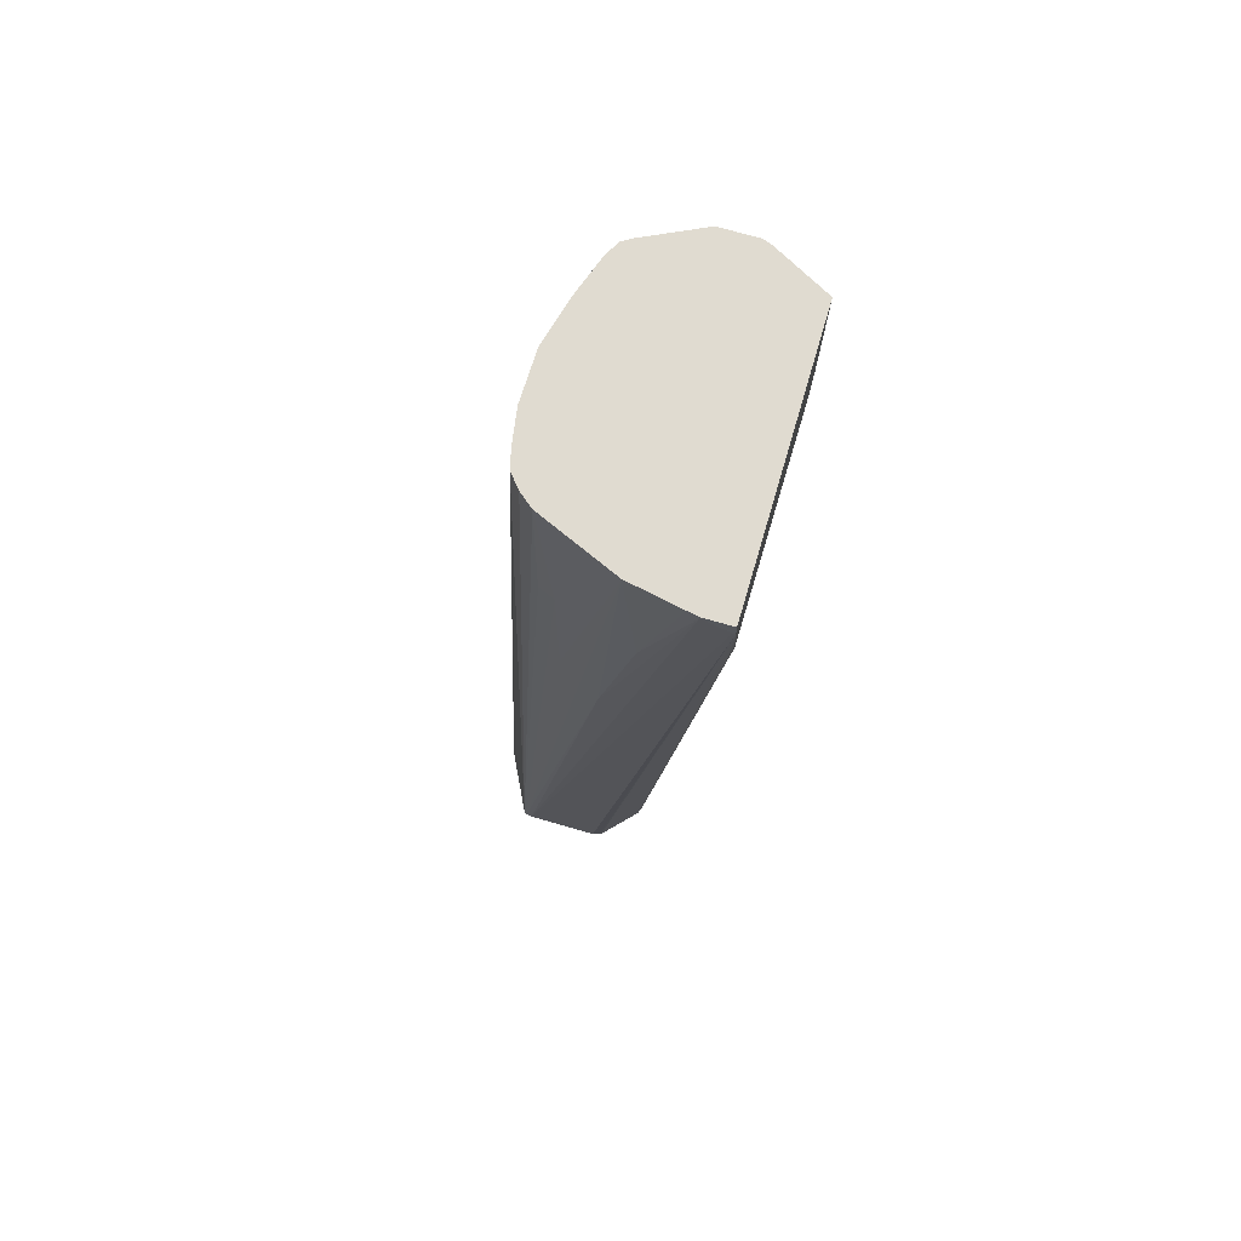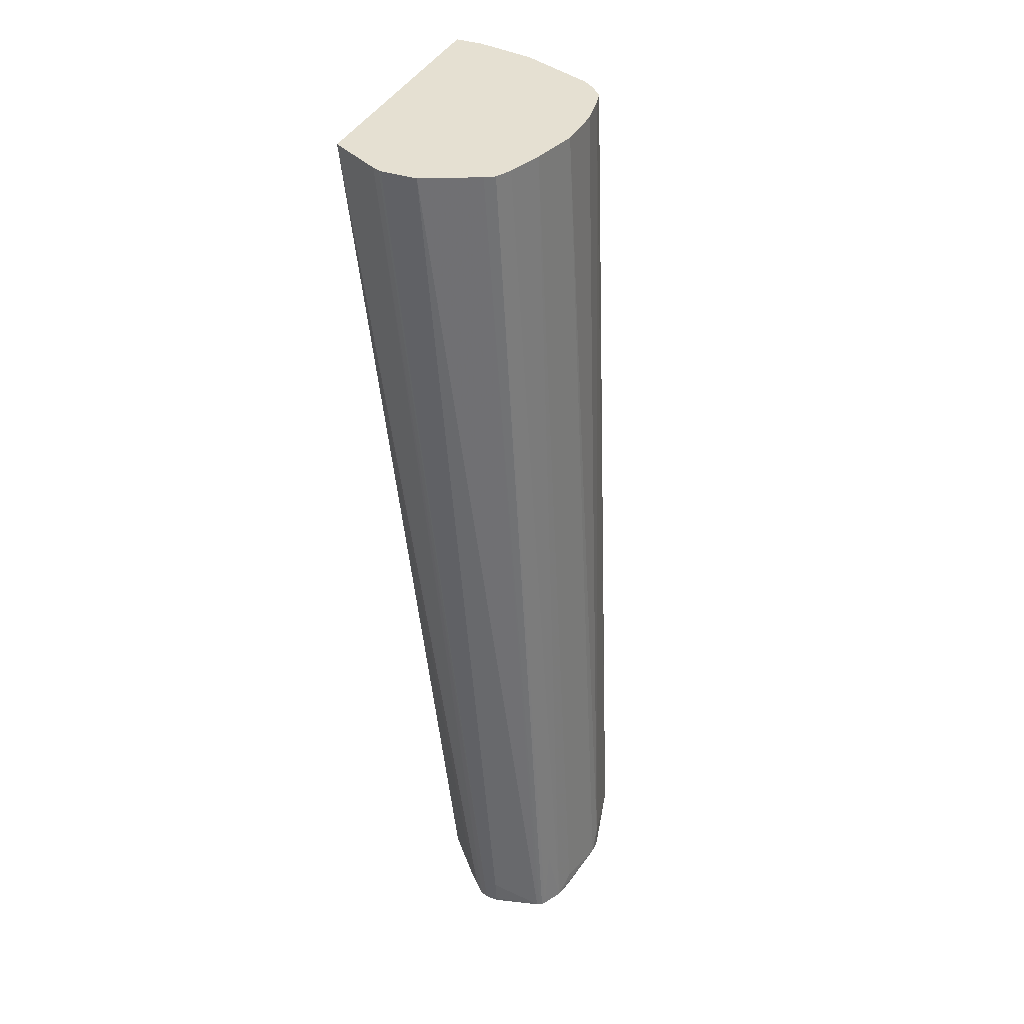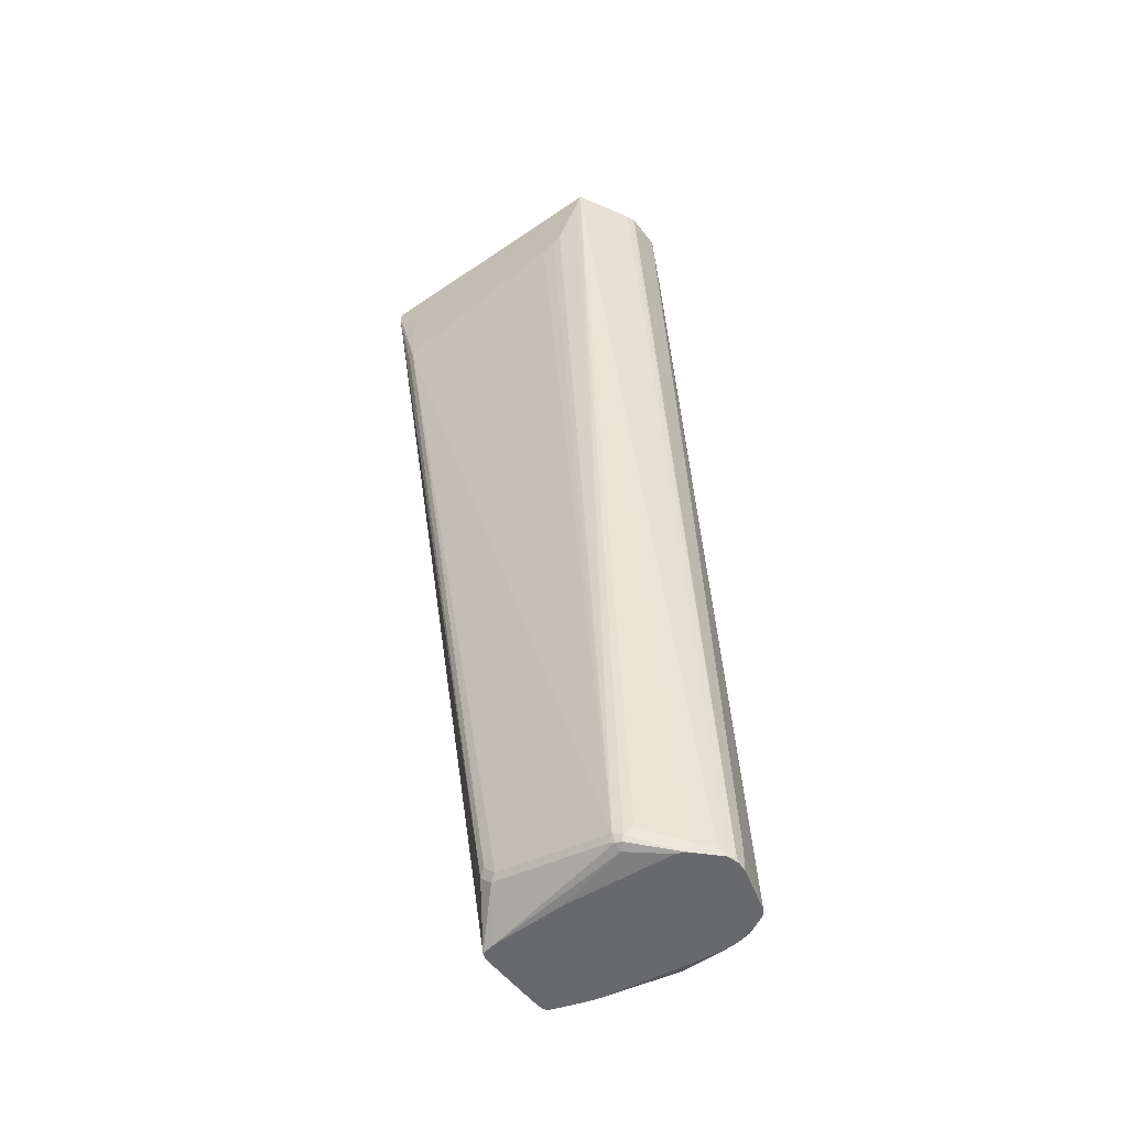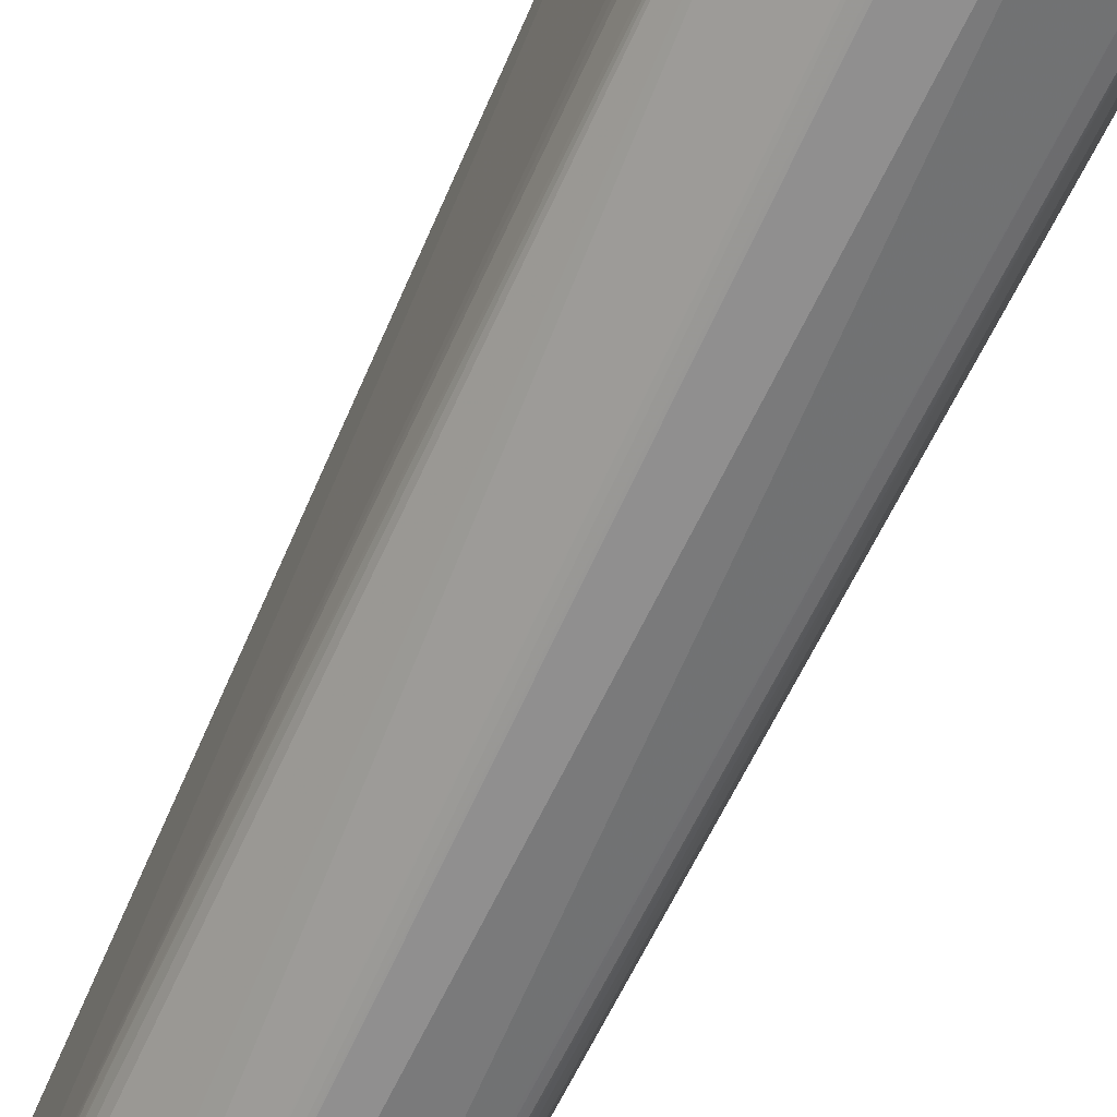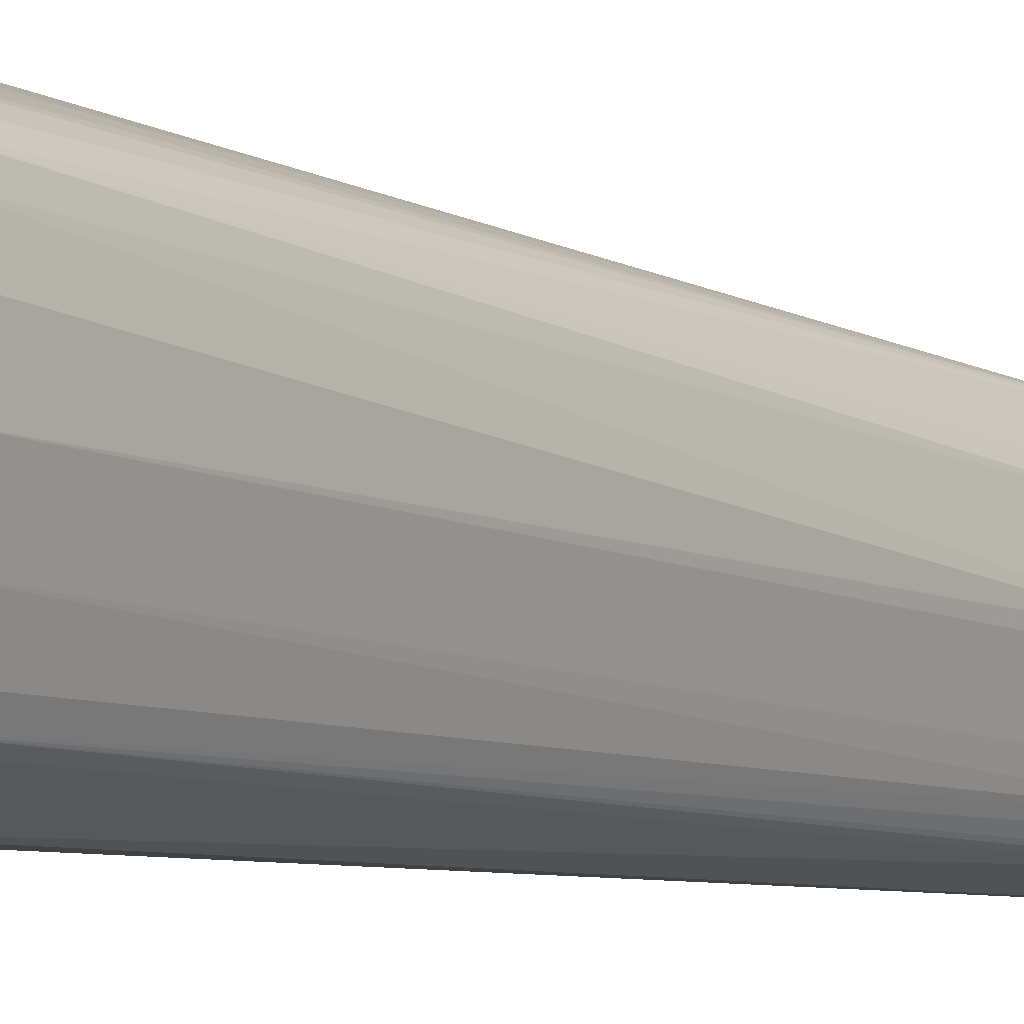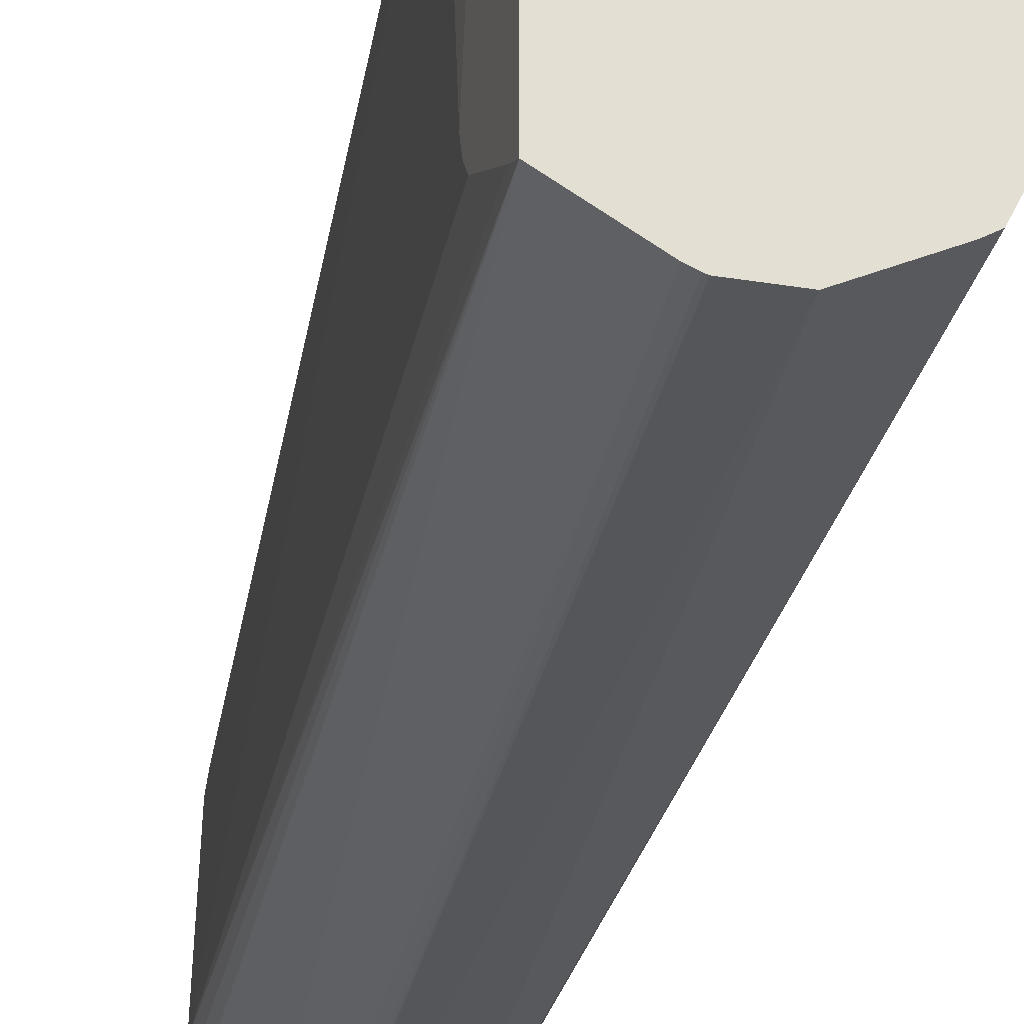
<metadata>
{"format":"obj","ext":"obj","renderer":"f3d","projection":"perspective","resolution":1024,"background":"white","views":[{"elev":69.9,"azim":16.2,"up":"+Y"},{"elev":37.6,"azim":-156.6,"up":"+Y"},{"elev":-52.7,"azim":126.3,"up":"+Y"},{"elev":-65.4,"azim":150.0,"up":"+Z"},{"elev":-6.4,"azim":-147.9,"up":"+Z"},{"elev":-26.0,"azim":164.8,"up":"+Z"}]}
</metadata>
<code>
v -0.03895 -0.113 -0.09458
v -0.03895 -0.11 -0.1027
v -0.03895 -0.1038 -0.1109
v -0.113 -0.8526 -0.1027
v -0.03895 -0.1141 -0.09139
v -0.0411 -0.1438 0.07189
v -0.03895 -0.08819 0.07189
v -0.03895 -0.07646 0.0867
v -0.03895 -0.06166 0.09246
v -0.04366 -0.149 0.07705
v -0.1156 -0.8269 0.01539
v -0.1464 -0.8661 0.03523
v -0.148 -0.8661 0.03601
v -0.1541 -0.8661 0.03752
v -0.0411 -0.06166 0.09246
v -0.03895 -0.04927 0.09246
v -0.03895 -0.04927 -0.1361
v -0.03895 -0.06053 -0.1315
v -0.1164 -0.856 -0.1096
v -0.1199 -0.8492 -0.1164
v -0.1474 -0.8661 -0.1407
v -0.1507 -0.8595 -0.1472
v -0.1675 -0.8661 -0.1608
v -0.1438 -0.8661 0.02367
v -0.1156 -0.8372 0.005129
v -0.1156 -0.8578 -0.09758
v -0.1164 -0.8595 -0.1027
v -0.1181 -0.8603 -0.1078
v -0.1233 -0.8629 -0.1027
v -0.1403 -0.8661 -0.04111
v -0.1445 -0.8661 -0.1335
v -0.113 -0.8321 -2.81e-06
v -0.113 -0.8218 0.01026
v -0.1849 -0.8661 -0.1636
v -0.1774 -0.8661 -0.1636
v -0.1683 -0.8661 -0.1612
v -0.0841 -0.04927 -0.1613
v -0.1746 -0.8629 -0.1644
v -0.1849 -0.8629 -0.1644
v -0.1233 -0.04927 -0.1644
v -0.1849 -0.8424 -0.1644
v -0.2269 -0.8661 -0.1523
v -0.1698 -0.04927 -0.1419
v -0.229 -0.8661 -0.1513
v -0.2312 -0.8661 -0.1499
v -0.187 -0.8661 -0.1633
v -0.2459 -0.8661 -0.1136
v -0.2435 -0.8661 -0.1264
v -0.2425 -0.8661 -0.1304
v -0.2332 -0.8661 -0.147
v -0.1781 -0.04927 -0.137
v -0.2337 -0.8064 -0.1387
v -0.1849 -0.04927 -0.1233
v -0.1952 -0.04927 -0.09244
v -0.2465 -0.8526 -0.113
v -0.2568 -0.8526 -0.0719
v -0.2534 -0.8595 -0.07532
v -0.2568 -0.8526 -0.06163
v -0.2568 -0.8321 -0.06163
v -0.2465 -0.8321 -0.01029
v -0.2551 -0.8509 -0.05306
v -0.2337 -0.8661 0.004413
v -0.2534 -0.8595 -0.06505
v -0.2363 -0.8661 -0.007146
v -0.2434 -0.8661 -0.07504
v -0.245 -0.8661 -0.09402
v -0.2211 -0.8661 0.03641
v -0.2252 -0.8661 0.03081
v -0.2234 -0.8661 0.03523
v -0.2397 -0.8355 0.003419
v -0.1976 -0.04927 0.03328
v -0.1883 -0.04927 0.04452
v -0.1771 -0.04927 0.05382
v -0.1781 -0.1781 0.05477
v -0.1644 -0.1746 0.06164
v -0.113 -0.04927 0.08217
v -0.07029 -0.04927 0.0908
v -0.06164 -0.04927 0.09246
v -0.06164 -0.05138 0.09246
v -0.2157 -0.8661 0.03752
v -0.1335 -0.3287 0.07189
v -0.1027 -0.1746 0.08217
v -0.113 -0.05138 0.08217
v -0.1644 -0.2979 0.06164
v -0.2014 -0.04927 0.01845
v -0.2431 -0.8287 -0.003447
v -0.206 -0.04927 -0.01001
v -0.2055 -0.04927 -0.05134
v -0.09246 -0.04927 -0.1644
v -0.09246 -0.05138 -0.1644
v -0.09007 -0.04927 -0.1638
v -0.1609 -0.8595 -0.1575
f 69 68 67
f 74 75 73
f 69 67 74
f 76 73 75
f 76 16 73
f 77 16 76
f 74 67 75
f 78 16 77
f 79 77 82
f 79 15 78
f 79 80 15
f 79 81 80
f 79 82 81
f 79 78 77
f 77 83 82
f 69 74 73
f 77 76 83
f 76 75 83
f 78 15 16
f 69 73 72
f 66 47 65
f 69 71 70
f 58 59 56
f 84 83 75
f 58 60 59
f 58 61 60
f 58 62 61
f 63 62 58
f 63 64 62
f 66 65 63
f 66 63 47
f 63 57 47
f 63 58 57
f 65 47 64
f 64 47 67
f 68 64 67
f 62 64 68
f 62 68 60
f 62 60 61
f 69 60 68
f 69 70 60
f 69 72 71
f 84 67 83
f 40 89 38
f 81 83 67
f 87 85 88
f 51 85 89
f 40 51 89
f 43 51 40
f 45 51 43
f 38 89 90
f 91 38 90
f 91 37 38
f 91 89 37
f 91 90 89
f 37 89 17
f 23 37 17
f 92 23 17
f 92 22 23
f 92 17 22
f 20 22 17
f 17 89 16
f 89 85 16
f 58 56 57
f 88 85 51
f 84 75 67
f 53 54 51
f 55 56 54
f 81 82 83
f 80 81 67
f 80 67 14
f 15 80 14
f 14 67 13
f 34 13 67
f 47 34 67
f 73 16 85
f 71 73 85
f 72 73 71
f 60 71 85
f 86 71 60
f 86 70 71
f 86 60 70
f 59 60 85
f 59 85 87
f 59 87 88
f 59 88 56
f 54 56 88
f 54 88 51
f 57 56 47
f 63 65 64
f 48 56 55
f 18 3 4
f 19 17 4
f 19 20 17
f 21 20 19
f 21 22 20
f 21 23 22
f 21 12 23
f 24 12 21
f 24 25 12
f 24 26 25
f 27 26 24
f 27 4 26
f 27 28 4
f 27 29 28
f 27 24 29
f 30 29 24
f 31 29 30
f 31 21 29
f 31 30 21
f 18 4 17
f 30 24 21
f 18 17 3
f 1 17 16
f 48 47 56
f 2 3 1
f 2 4 3
f 2 1 4
f 5 4 1
f 5 6 4
f 7 6 5
f 8 6 7
f 9 6 8
f 9 10 6
f 9 11 10
f 9 13 12
f 9 14 13
f 9 15 14
f 9 16 15
f 9 8 16
f 8 7 16
f 7 5 16
f 5 1 16
f 3 17 1
f 29 21 28
f 9 12 11
f 19 4 28
f 44 42 45
f 42 34 45
f 46 34 42
f 46 39 34
f 46 42 39
f 42 41 39
f 39 35 34
f 45 34 47
f 48 45 47
f 49 45 48
f 50 45 49
f 50 51 45
f 50 49 52
f 52 49 51
f 49 53 51
f 49 54 53
f 49 55 54
f 21 19 28
f 49 48 55
f 44 45 43
f 44 43 42
f 50 52 51
f 42 40 41
f 25 4 32
f 42 43 40
f 26 4 25
f 25 32 33
f 25 33 11
f 25 11 12
f 33 6 10
f 33 32 6
f 32 4 6
f 12 13 23
f 33 10 11
f 23 13 34
f 35 23 34
f 41 40 39
f 36 23 35
f 36 37 23
f 36 38 37
f 36 35 38
f 39 38 35
f 39 40 38

</code>
